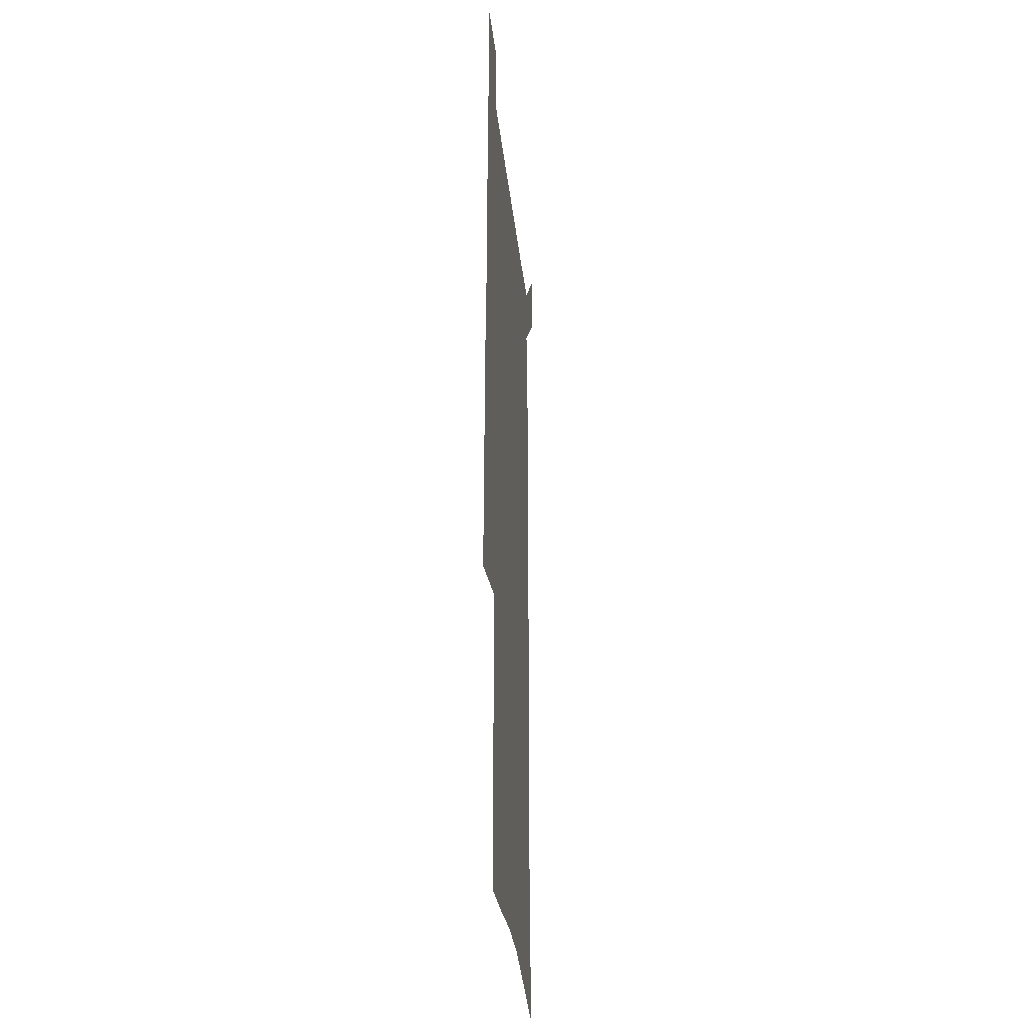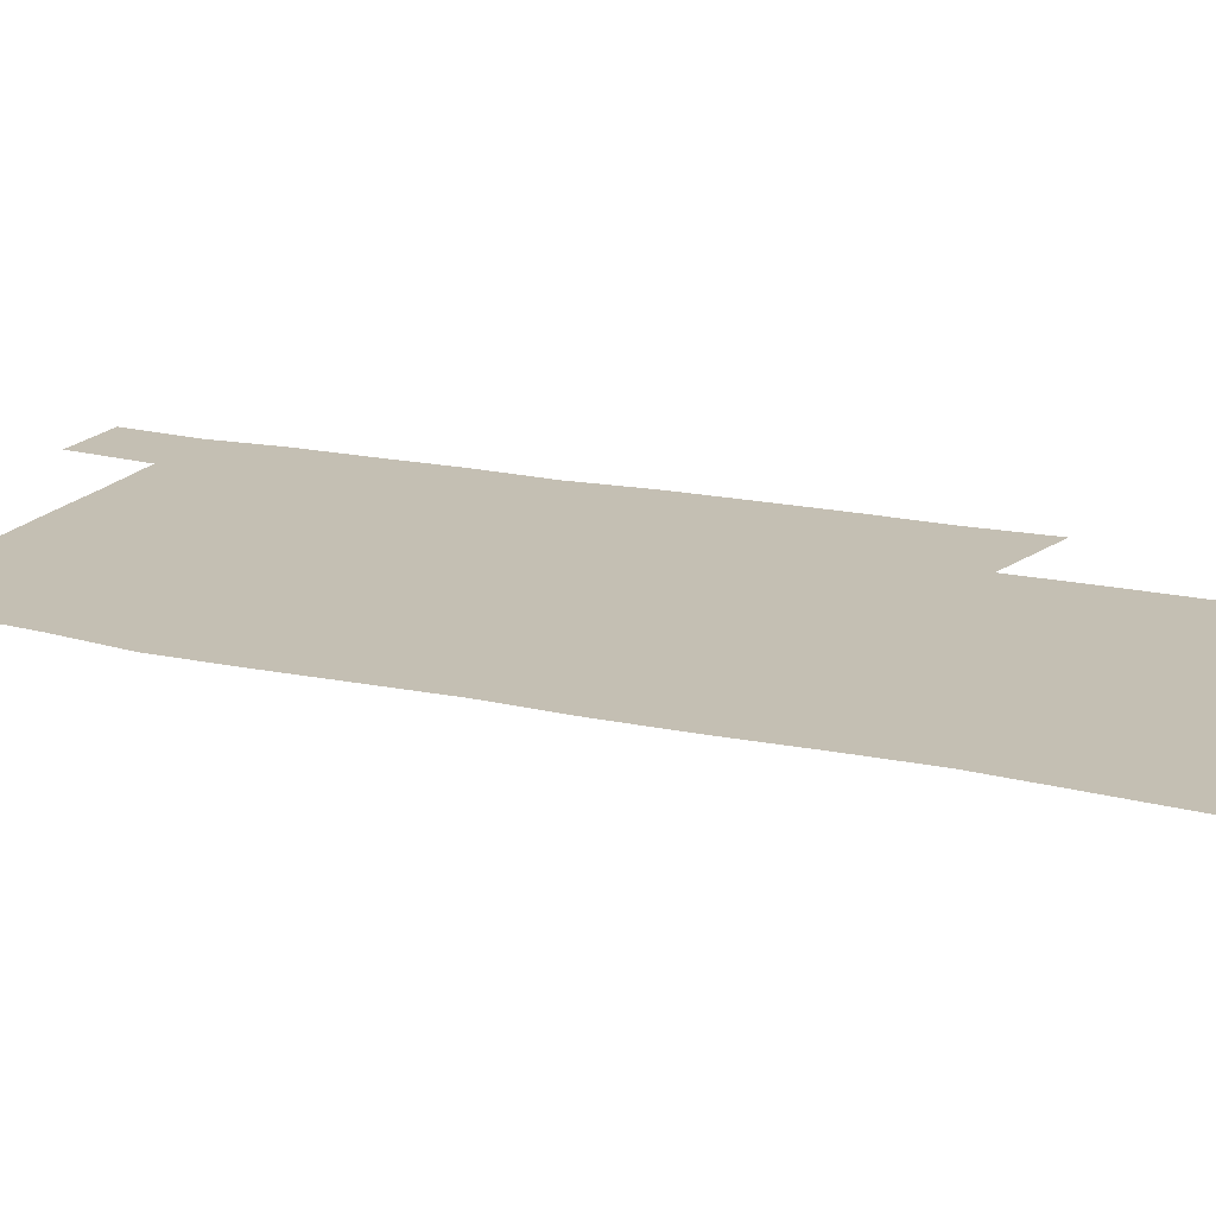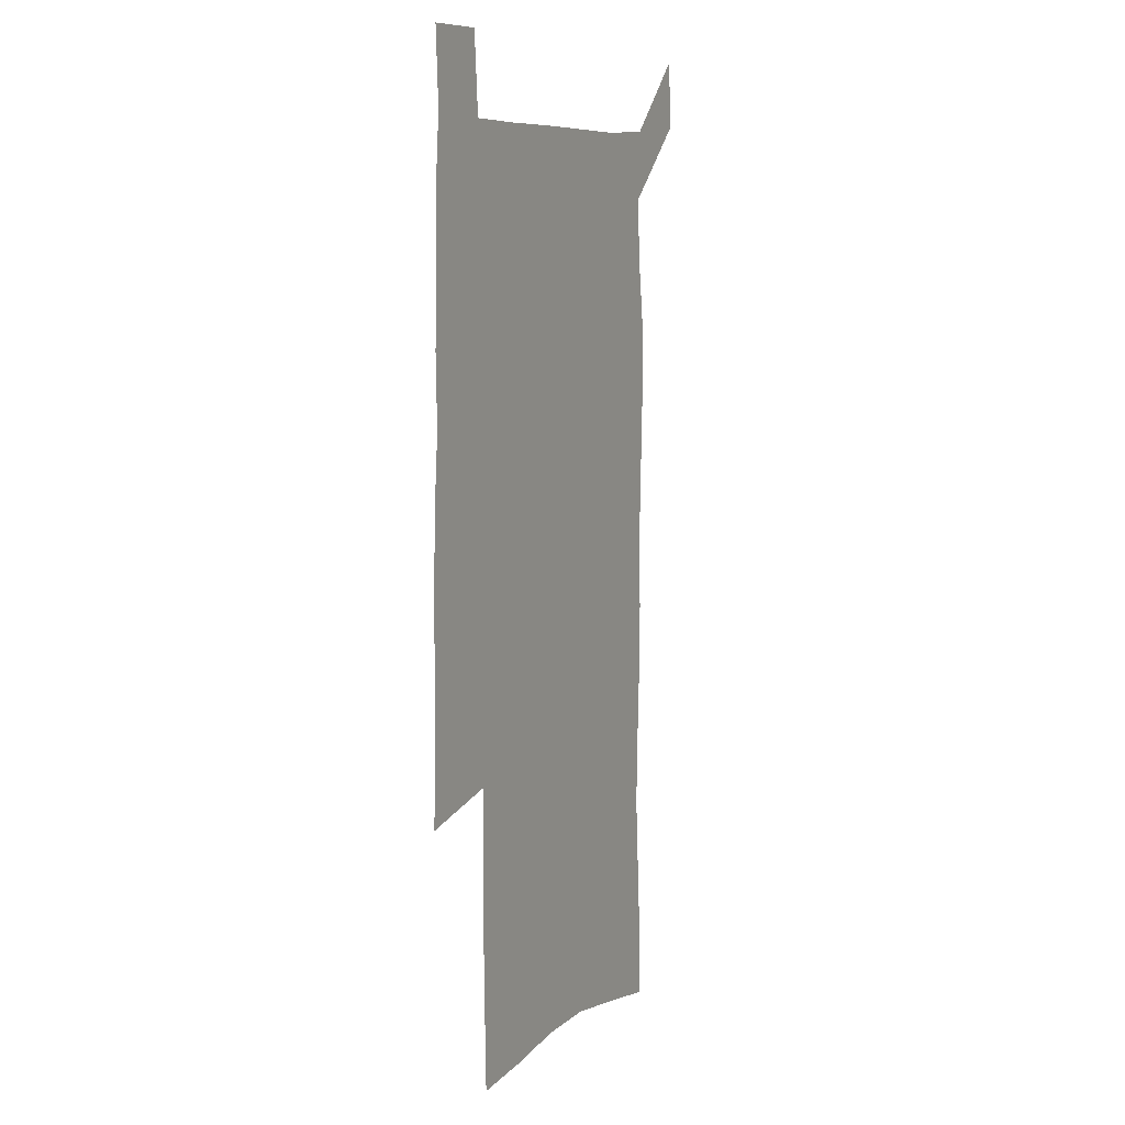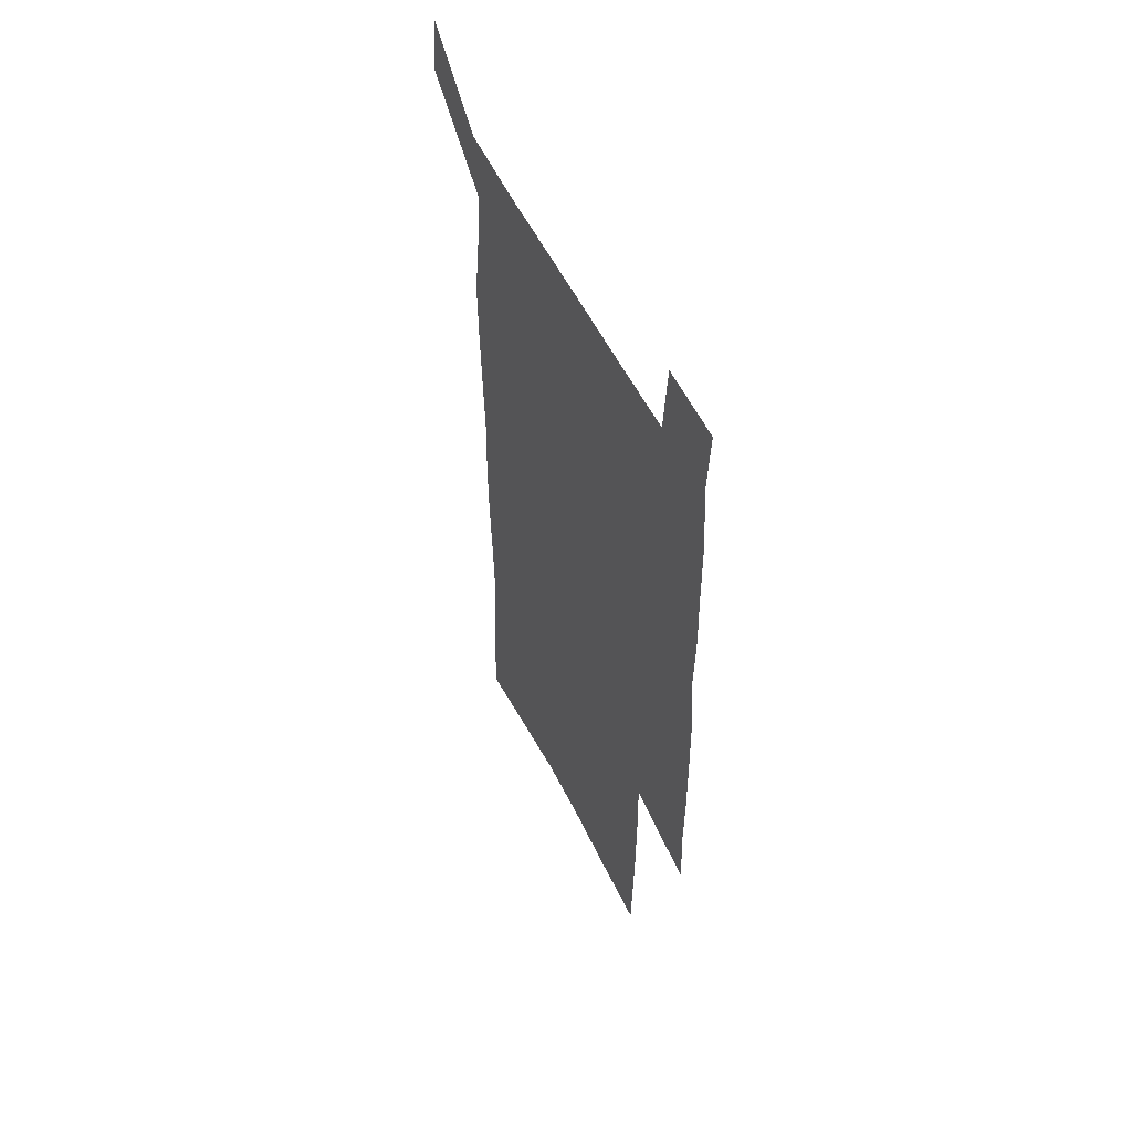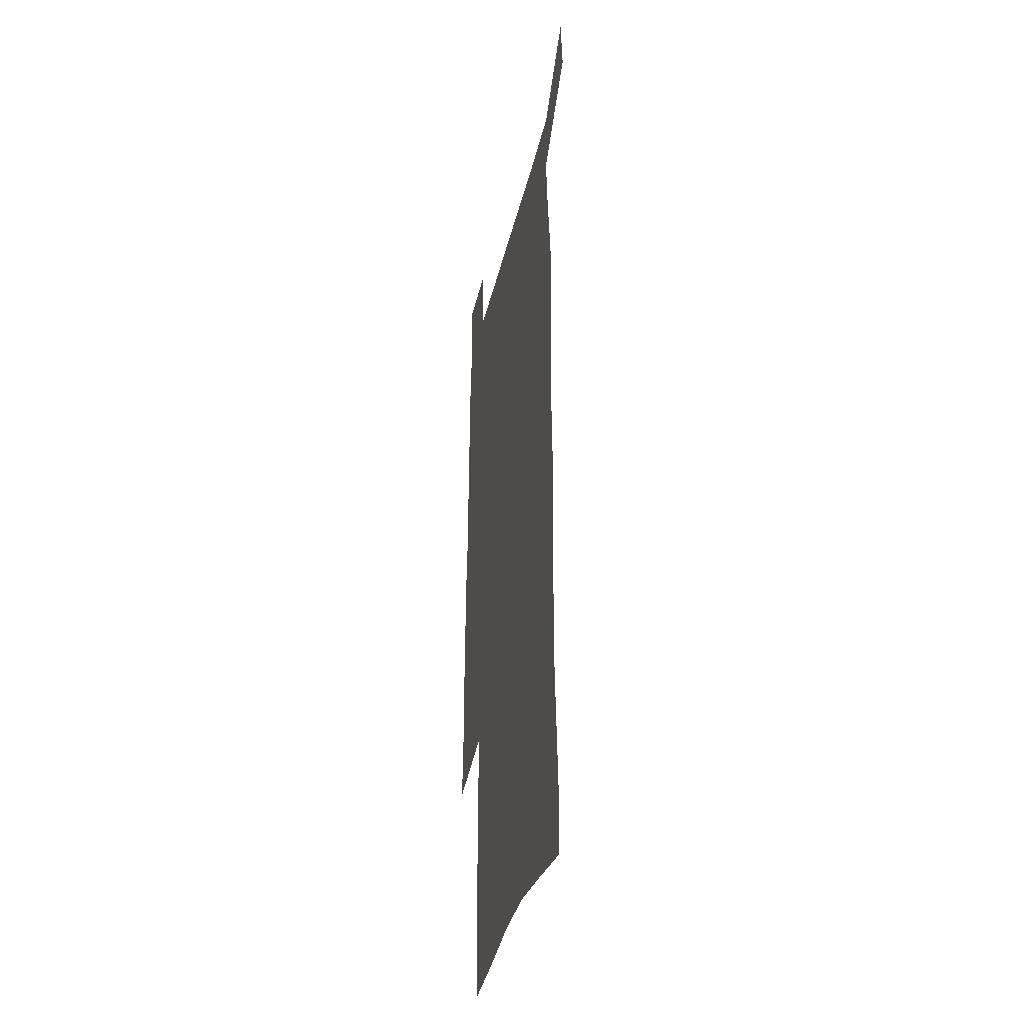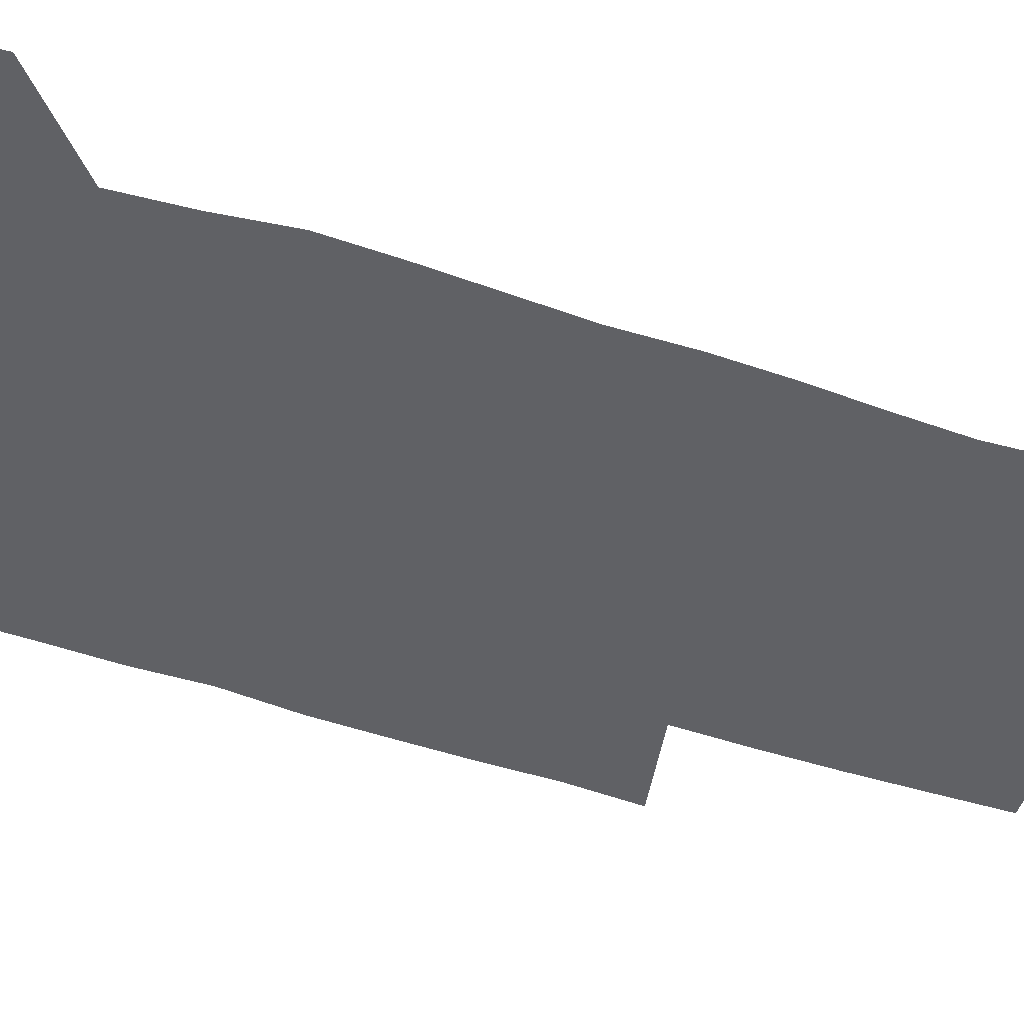
<metadata>
{"format":"obj","ext":"obj","renderer":"f3d","projection":"perspective","resolution":1024,"background":"white","views":[{"elev":-30.5,"azim":95.9,"up":"+Y"},{"elev":17.7,"azim":-65.6,"up":"+Z"},{"elev":8.4,"azim":116.3,"up":"+Y"},{"elev":56.2,"azim":63.7,"up":"+Y"},{"elev":-36.2,"azim":-102.5,"up":"+Y"},{"elev":-47.4,"azim":-110.5,"up":"+Z"}]}
</metadata>
<code>
v 445.6 572.7 0
v 448.1 600.9 0
v 475.9 171 0
v 475.6 200.6 0
v 477.8 232.5 0
v 479.8 264.4 0
v 478.9 294.6 0
v 477.5 324.8 0
v 477 355.6 0
v 478 387.3 0
v 476.8 417.9 0
v 475.6 448.4 0
v 475.2 478.9 0
v 479.2 509.4 0
v 481.5 539 0
v 479.9 568.9 0
v 507 176.6 0
v 513.5 213 0
v 514 242.6 0
v 513.9 272.2 0
v 513.3 301.8 0
v 513.1 331.9 0
v 512.1 361.4 0
v 513.4 392.1 0
v 511.8 421.1 0
v 512.8 450.9 0
v 513.1 480 0
v 512.7 509.2 0
v 512.9 538.1 0
v 511.9 567.4 0
v 539.1 181.9 0
v 541.6 214.7 0
v 543.7 247 0
v 543.4 275.4 0
v 543.4 305.4 0
v 543.1 335 0
v 543.1 364.8 0
v 542.7 393.8 0
v 543.3 423.3 0
v 543 451.8 0
v 542 480.6 0
v 543.2 509.3 0
v 542.7 538 0
v 541.6 567.7 0
v 568.5 181.9 0
v 570.3 217.5 0
v 571 248 0
v 571.2 275.2 0
v 571.8 307.1 0
v 571.7 336.6 0
v 571.6 365.9 0
v 571.6 395.1 0
v 571.6 423.7 0
v 571.6 452.5 0
v 572.1 481.3 0
v 572.1 509.4 0
v 572 537.6 0
v 571.2 567.8 0
v 598.1 178.6 0
v 598.2 215.3 0
v 599.2 245.4 0
v 599.4 277.2 0
v 599.9 306.4 0
v 600.3 335.5 0
v 599.5 366.6 0
v 599.7 395.1 0
v 599.9 423.8 0
v 600.3 452.5 0
v 600.2 481.3 0
v 600.4 509.5 0
v 600.6 538.2 0
v 600.7 567.7 0
v 627.7 176.7 0
v 628.5 209.2 0
v 629.1 240.7 0
v 629.2 272.7 0
v 628.7 304.5 0
v 629.5 334 0
v 629.1 364.1 0
v 629 393.5 0
v 630.3 422.4 0
v 629.7 452 0
v 630.2 481 0
v 631.2 510.2 0
v 630 539.1 0
v 630.1 568.1 0
v 632.7 601.7 0
v 668.7 296.4 0
v 667.1 327.5 0
v 667.4 357.9 0
v 667 388.5 0
v 666.3 419 0
v 663.7 450.2 0
v 664.5 480.4 0
v 663.7 510.5 0
v 663.3 540.4 0
v 660.8 569.8 0
v 662.5 601.1 0
f 15 16 1
f 1 16 2
f 3 17 4
f 17 18 4
f 4 18 5
f 18 19 5
f 5 19 6
f 19 20 6
f 6 20 7
f 20 21 7
f 7 21 8
f 21 22 8
f 8 22 9
f 22 23 9
f 9 23 10
f 23 24 10
f 10 24 11
f 24 25 11
f 11 25 12
f 25 26 12
f 12 26 13
f 26 27 13
f 13 27 14
f 27 28 14
f 14 28 15
f 28 29 15
f 15 29 16
f 29 30 16
f 17 31 18
f 31 32 18
f 18 32 19
f 32 33 19
f 19 33 20
f 33 34 20
f 20 34 21
f 34 35 21
f 21 35 22
f 35 36 22
f 22 36 23
f 36 37 23
f 23 37 24
f 37 38 24
f 24 38 25
f 38 39 25
f 25 39 26
f 39 40 26
f 26 40 27
f 40 41 27
f 27 41 28
f 41 42 28
f 28 42 29
f 42 43 29
f 29 43 30
f 43 44 30
f 31 45 32
f 45 46 32
f 32 46 33
f 46 47 33
f 33 47 34
f 47 48 34
f 34 48 35
f 48 49 35
f 35 49 36
f 49 50 36
f 36 50 37
f 50 51 37
f 37 51 38
f 51 52 38
f 38 52 39
f 52 53 39
f 39 53 40
f 53 54 40
f 40 54 41
f 54 55 41
f 41 55 42
f 55 56 42
f 42 56 43
f 56 57 43
f 43 57 44
f 57 58 44
f 45 59 46
f 59 60 46
f 46 60 47
f 60 61 47
f 47 61 48
f 61 62 48
f 48 62 49
f 62 63 49
f 49 63 50
f 63 64 50
f 50 64 51
f 64 65 51
f 51 65 52
f 65 66 52
f 52 66 53
f 66 67 53
f 53 67 54
f 67 68 54
f 54 68 55
f 68 69 55
f 55 69 56
f 69 70 56
f 56 70 57
f 70 71 57
f 57 71 58
f 71 72 58
f 59 73 60
f 73 74 60
f 60 74 61
f 74 75 61
f 61 75 62
f 75 76 62
f 62 76 63
f 76 77 63
f 63 77 64
f 77 78 64
f 64 78 65
f 78 79 65
f 65 79 66
f 79 80 66
f 66 80 67
f 80 81 67
f 67 81 68
f 81 82 68
f 68 82 69
f 82 83 69
f 69 83 70
f 83 84 70
f 70 84 71
f 84 85 71
f 71 85 72
f 85 86 72
f 77 88 78
f 88 89 78
f 78 89 79
f 89 90 79
f 79 90 80
f 90 91 80
f 80 91 81
f 91 92 81
f 81 92 82
f 92 93 82
f 82 93 83
f 93 94 83
f 83 94 84
f 94 95 84
f 84 95 85
f 95 96 85
f 85 96 86
f 96 97 86
f 86 97 87
f 97 98 87

</code>
